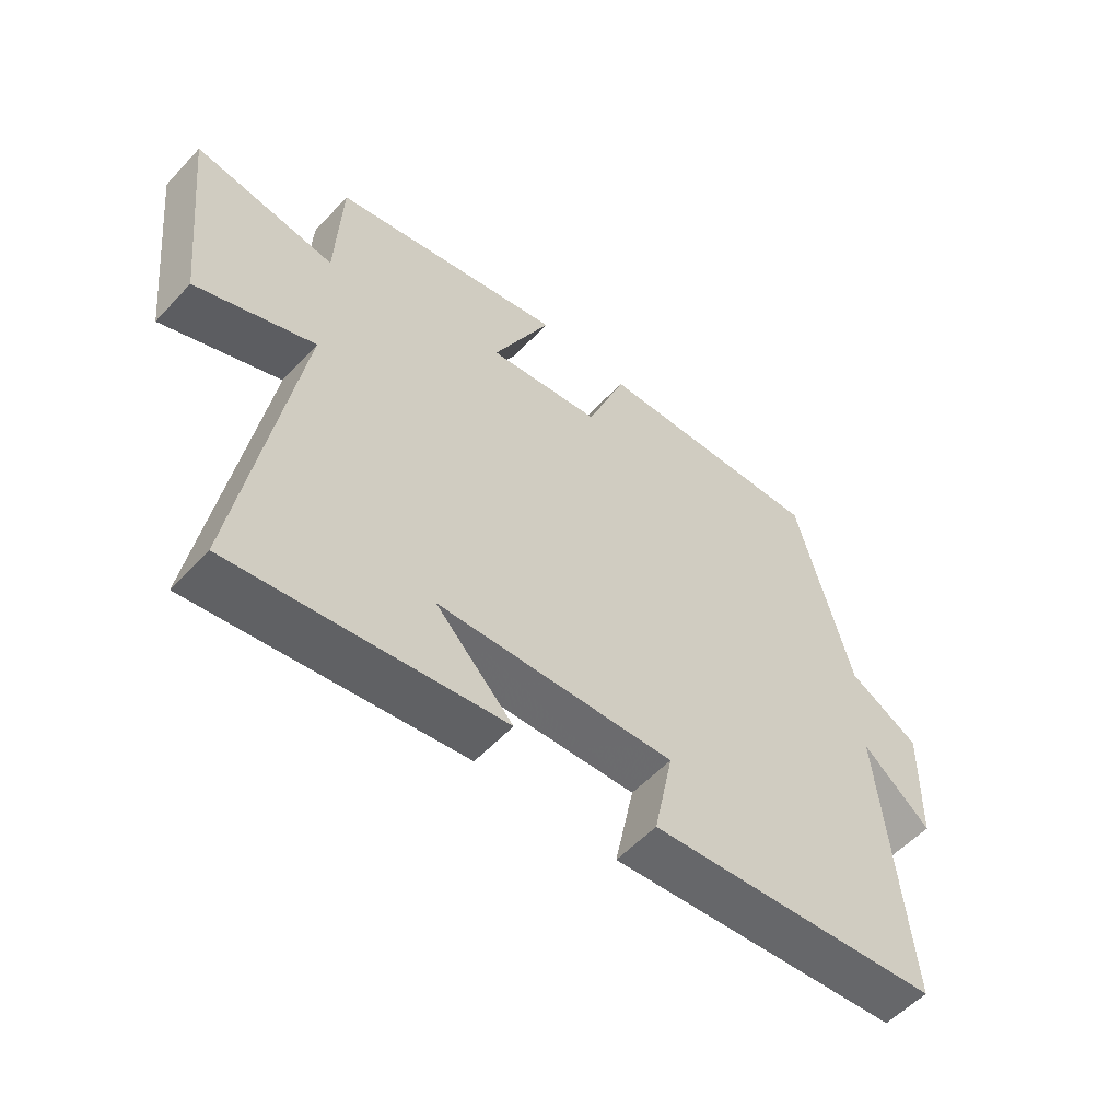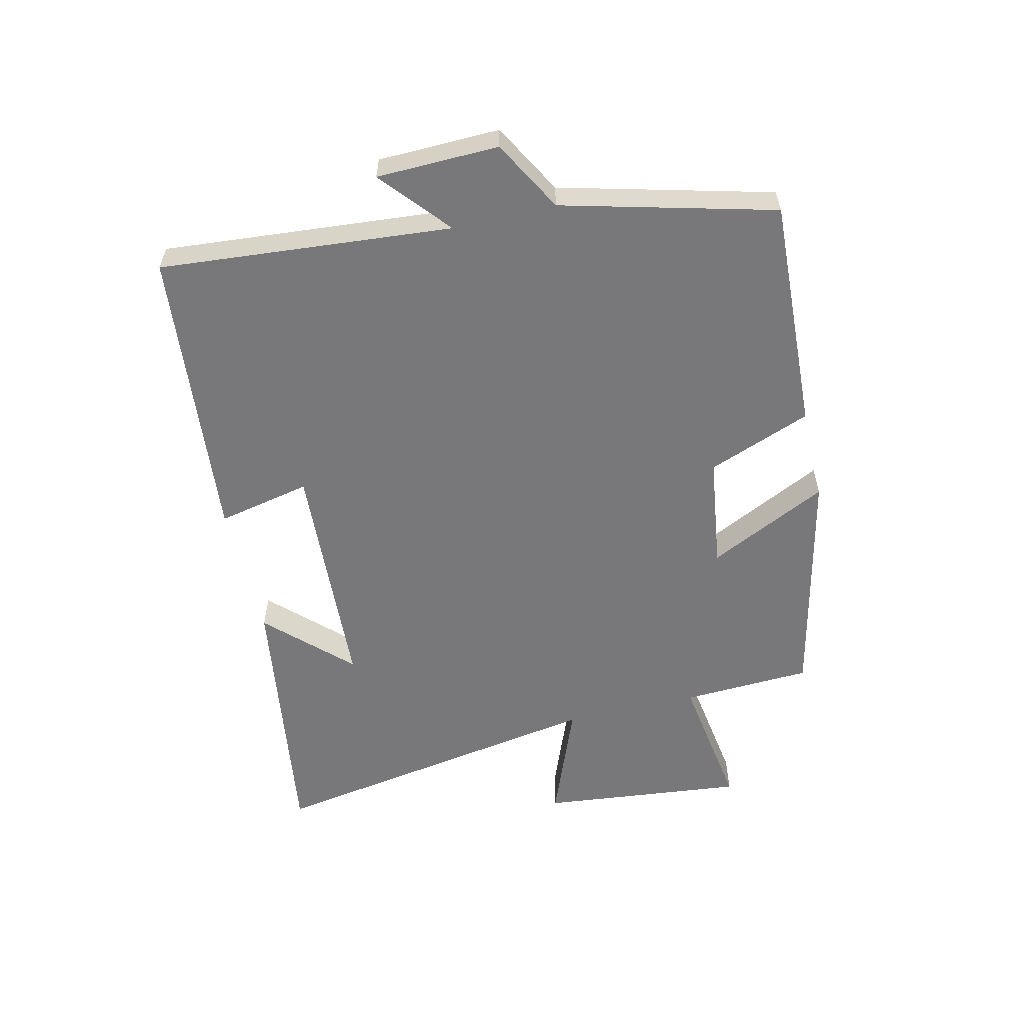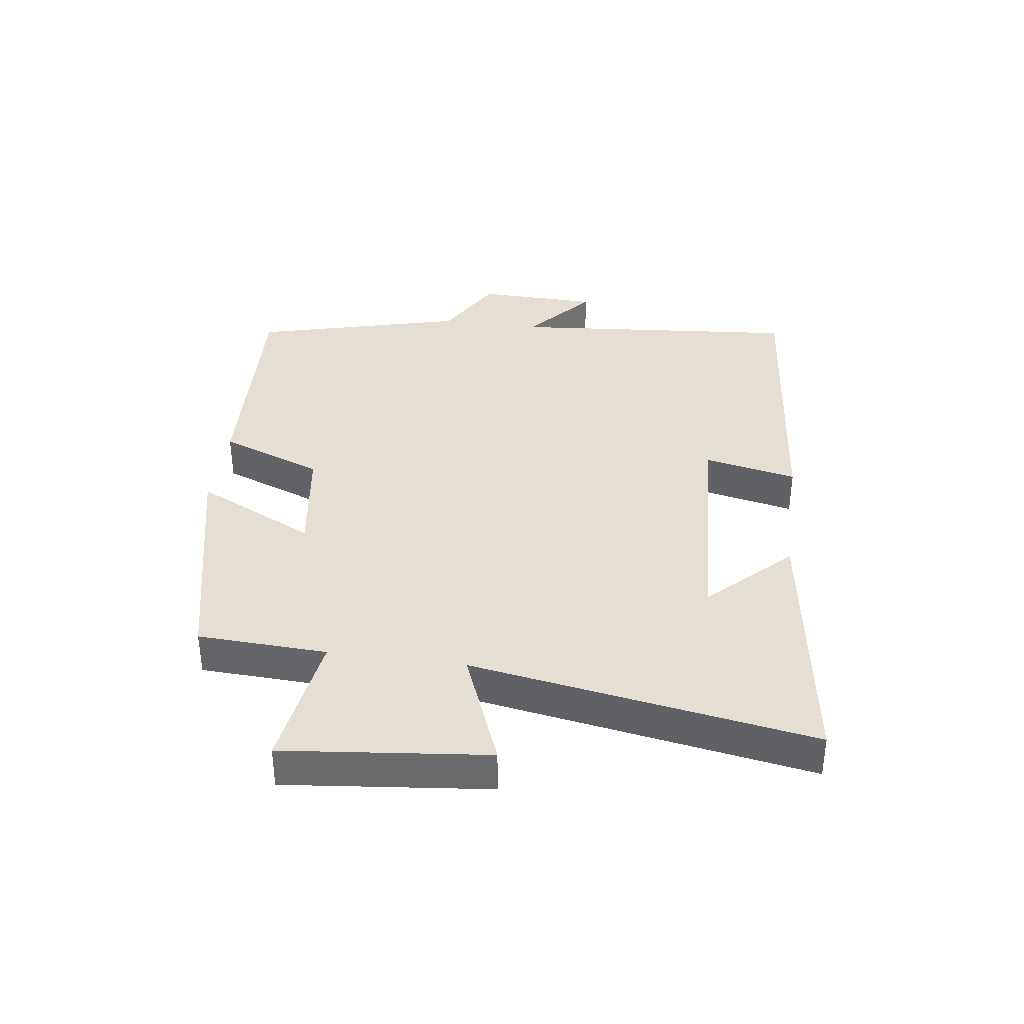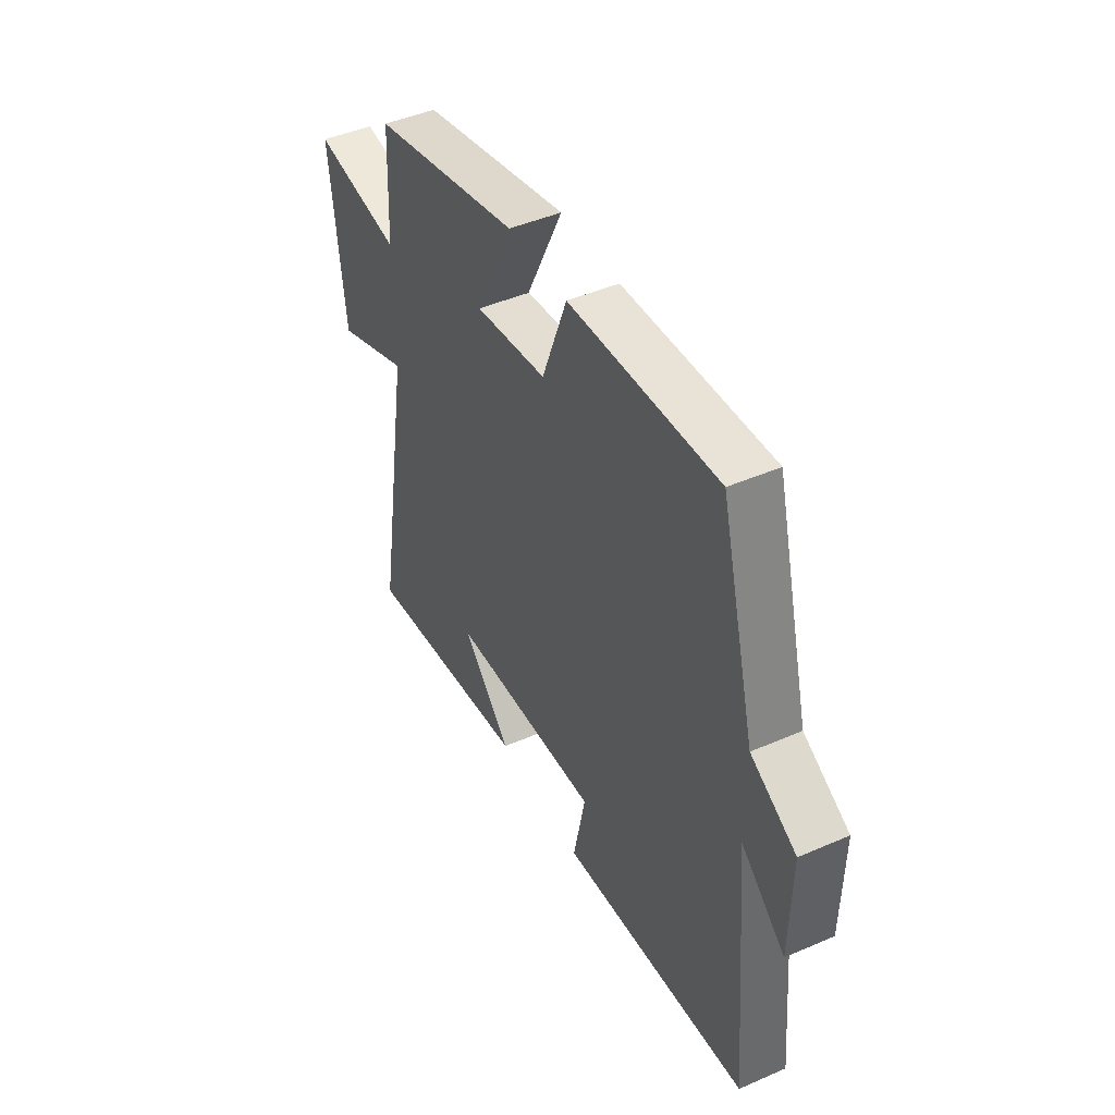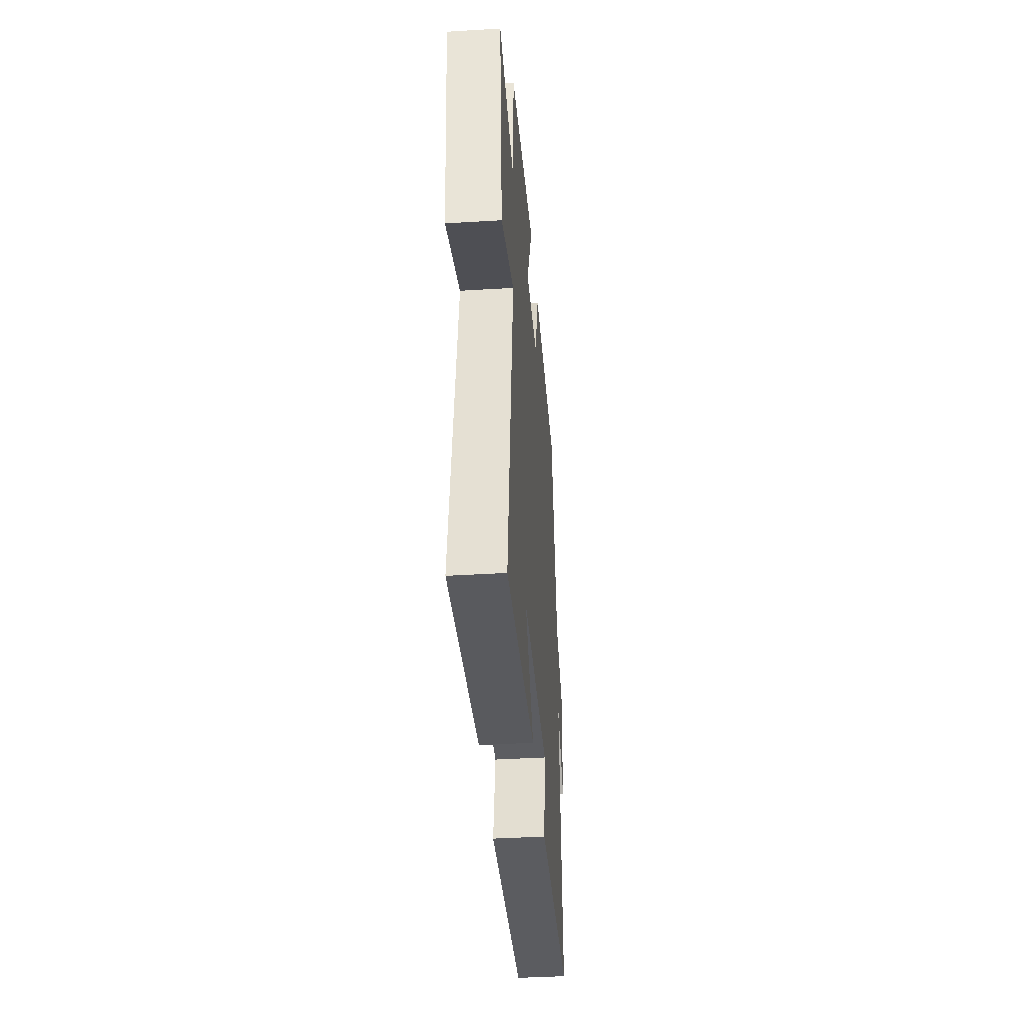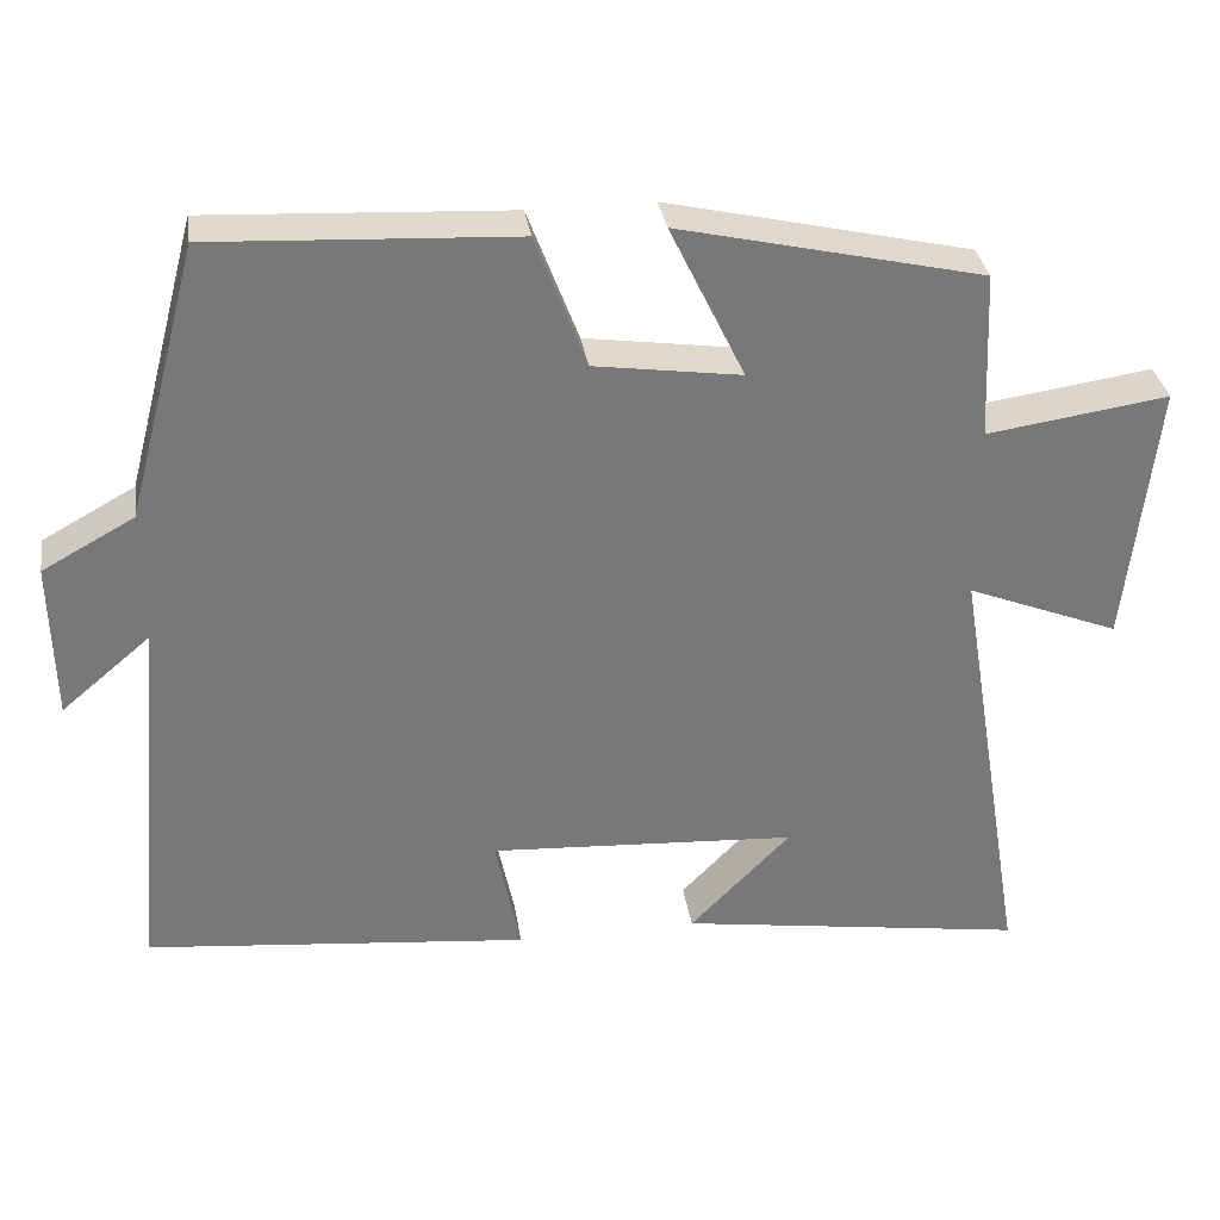
<metadata>
{"format":"obj","ext":"obj","renderer":"f3d","projection":"perspective","resolution":1024,"background":"white","views":[{"elev":-55.5,"azim":137.9,"up":"+Z"},{"elev":-57.5,"azim":-76.6,"up":"+Y"},{"elev":36.9,"azim":97.9,"up":"+Y"},{"elev":45.2,"azim":-116.7,"up":"+Z"},{"elev":-40.1,"azim":94.3,"up":"+Z"},{"elev":32.9,"azim":-8.5,"up":"+Z"}]}
</metadata>
<code>
v -0.542 0.07 -0.454
v -0.5 0.07 0.014
v -0.61 0.07 -0.079
v -0.614 0.07 0.117
v -0.5 0.07 0.18
v -0.411 0.07 0.519
v -0.037 0.07 0.5
v 0.026 0.07 0.334
v 0.208 0.07 0.308
v 0.115 0.07 0.5
v 0.491 0.07 0.414
v 0.5 0.07 0.206
v 0.725 0.07 0.239
v 0.689 0.07 -0.089
v 0.5 0.07 -0.014
v 0.591 0.07 -0.564
v 0.159 0.07 -0.5
v 0.284 0.07 -0.372
v -0.098 0.07 -0.35
v -0.067 0.07 -0.5
v -0.542 0 -0.454
v -0.5 0 0.014
v -0.61 0 -0.079
v -0.614 0 0.117
v -0.5 0 0.18
v -0.411 0 0.519
v -0.037 0 0.5
v 0.026 0 0.334
v 0.208 0 0.308
v 0.115 0 0.5
v 0.491 0 0.414
v 0.5 0 0.206
v 0.725 0 0.239
v 0.689 0 -0.089
v 0.5 0 -0.014
v 0.591 0 -0.564
v 0.159 0 -0.5
v 0.284 0 -0.372
v -0.098 0 -0.35
v -0.067 0 -0.5
f 19 20 1 2
f 18 19 2
f 16 17 18
f 15 16 18
f 15 18 2
f 12 13 14 15
f 11 12 15
f 10 11 15
f 9 10 15
f 8 9 15 2
f 7 8 2
f 6 7 2
f 5 6 2
f 2 3 4 5
f 22 21 40 39
f 22 39 38
f 38 37 36
f 38 36 35
f 22 38 35
f 35 34 33 32
f 35 32 31
f 35 31 30
f 35 30 29
f 22 35 29 28
f 22 28 27
f 22 27 26
f 22 26 25
f 25 24 23 22
f 1 21 22 2
f 2 22 23 3
f 3 23 24 4
f 4 24 25 5
f 5 25 26 6
f 6 26 27 7
f 7 27 28 8
f 8 28 29 9
f 9 29 30 10
f 10 30 31 11
f 11 31 32 12
f 12 32 33 13
f 13 33 34 14
f 14 34 35 15
f 15 35 36 16
f 16 36 37 17
f 17 37 38 18
f 18 38 39 19
f 19 39 40 20
f 20 40 21 1

</code>
